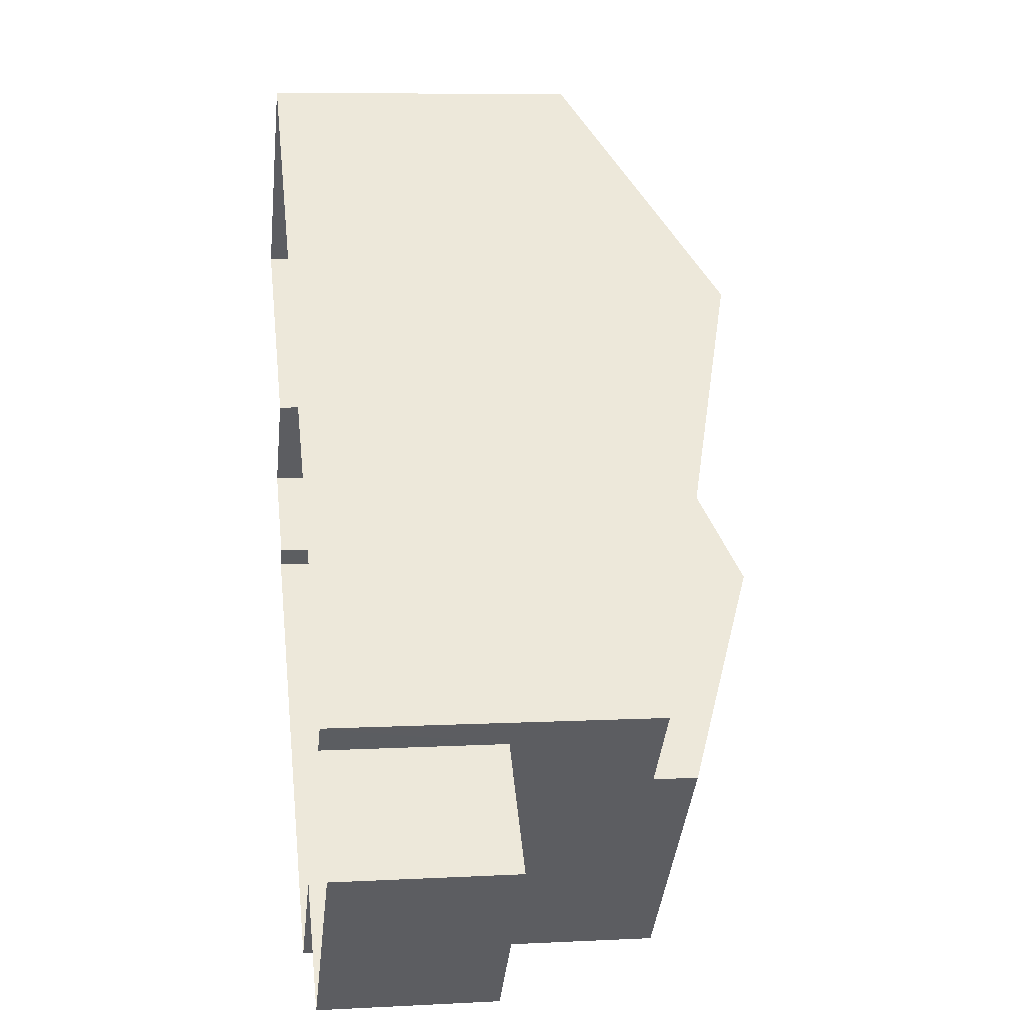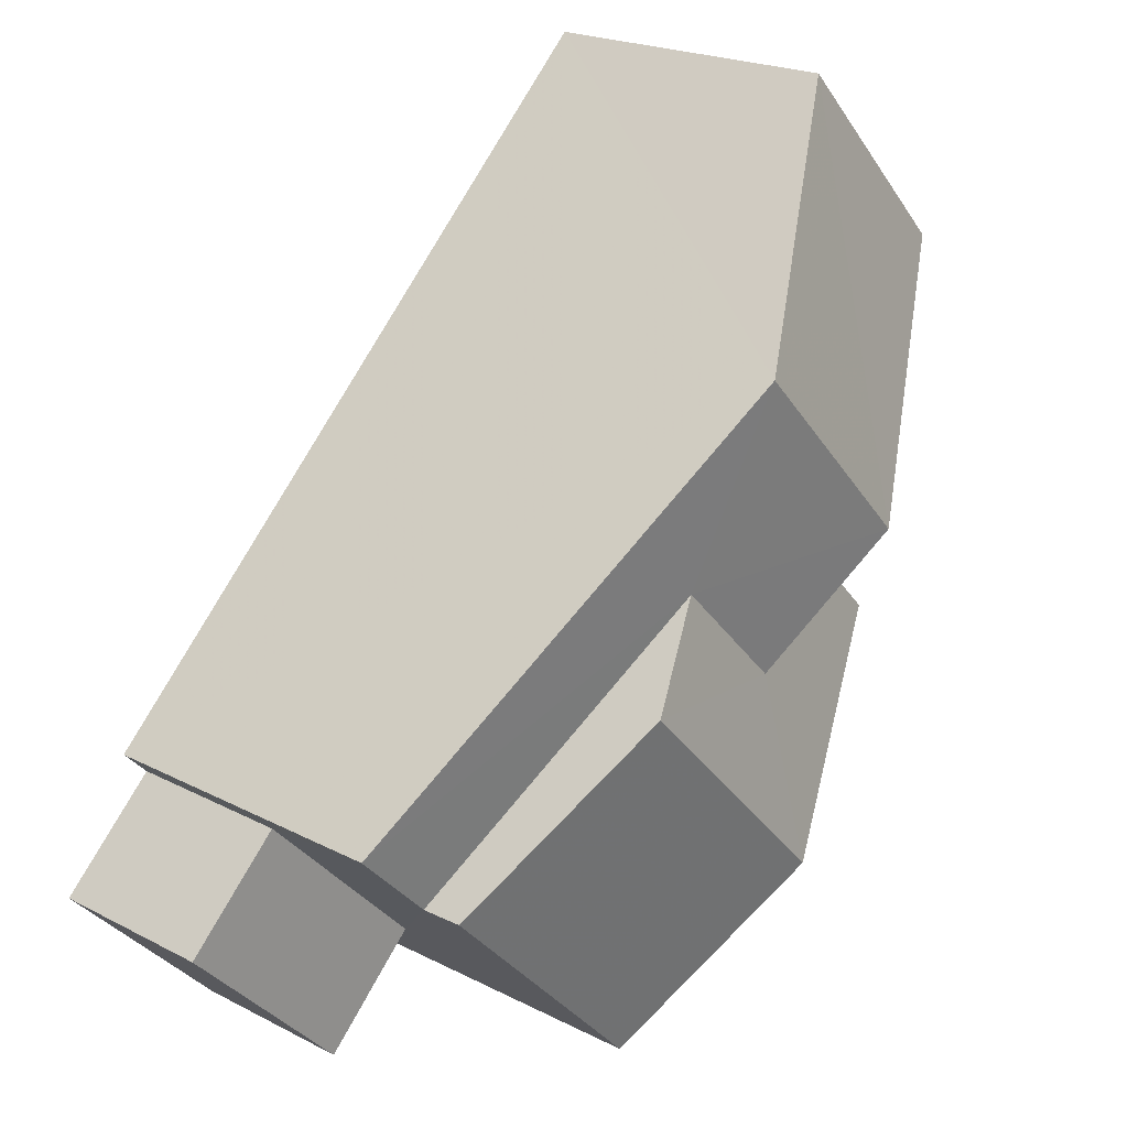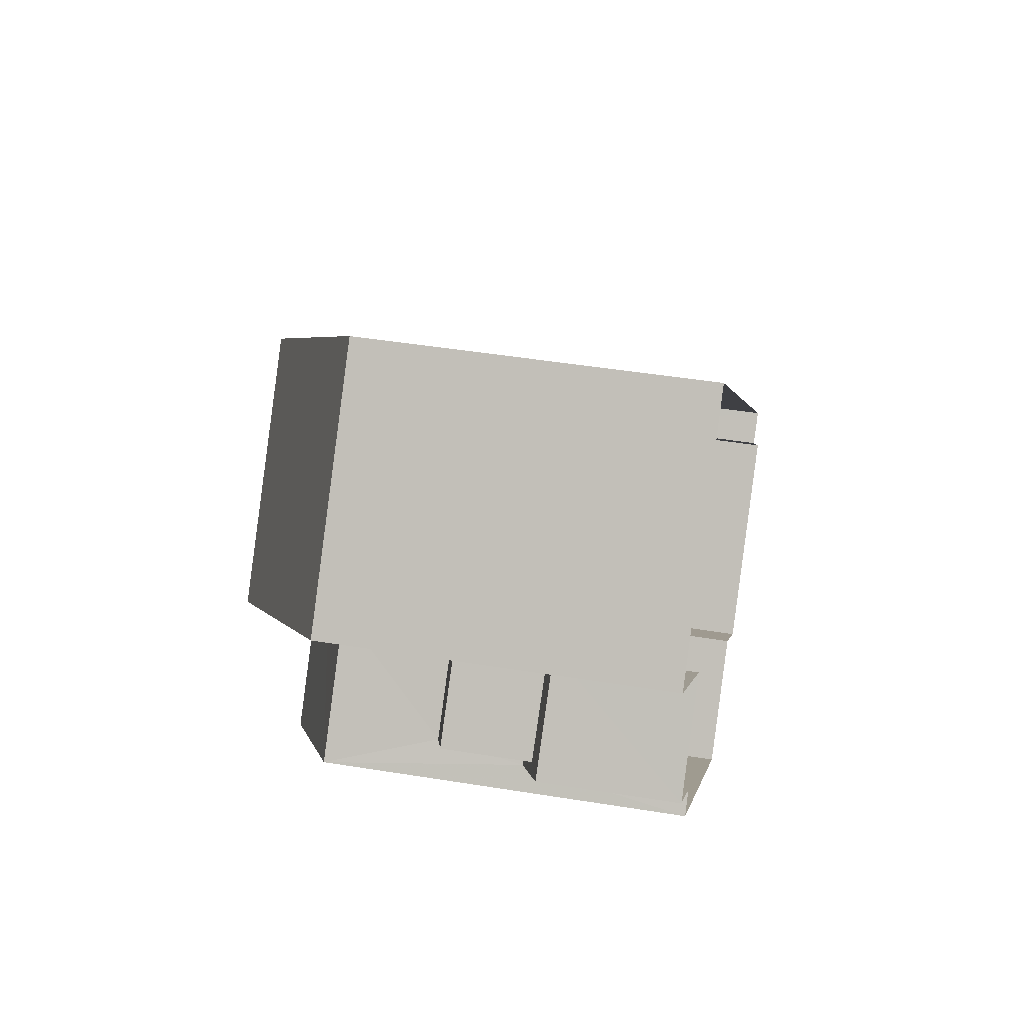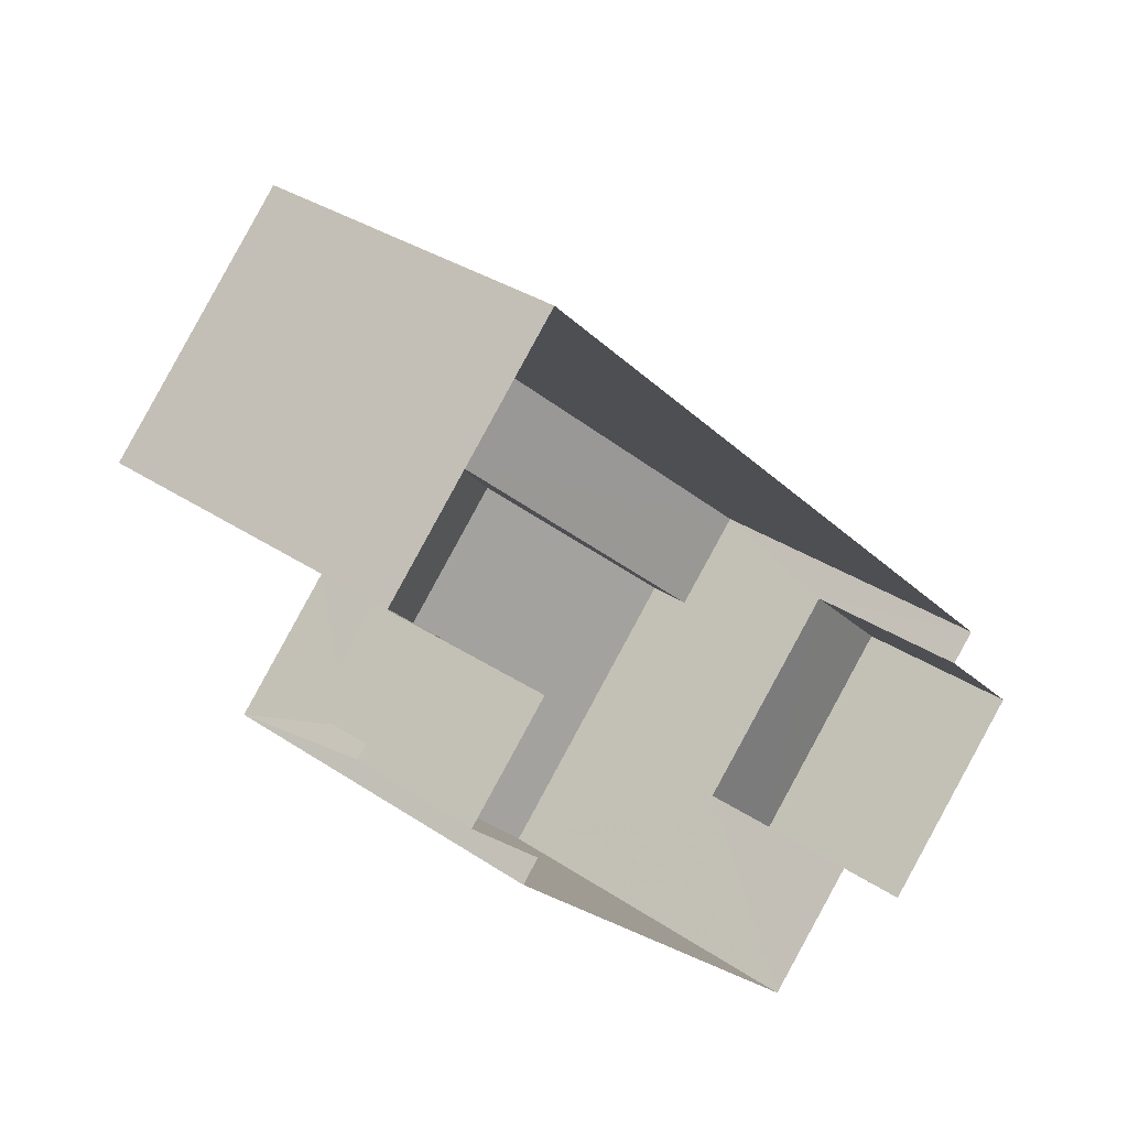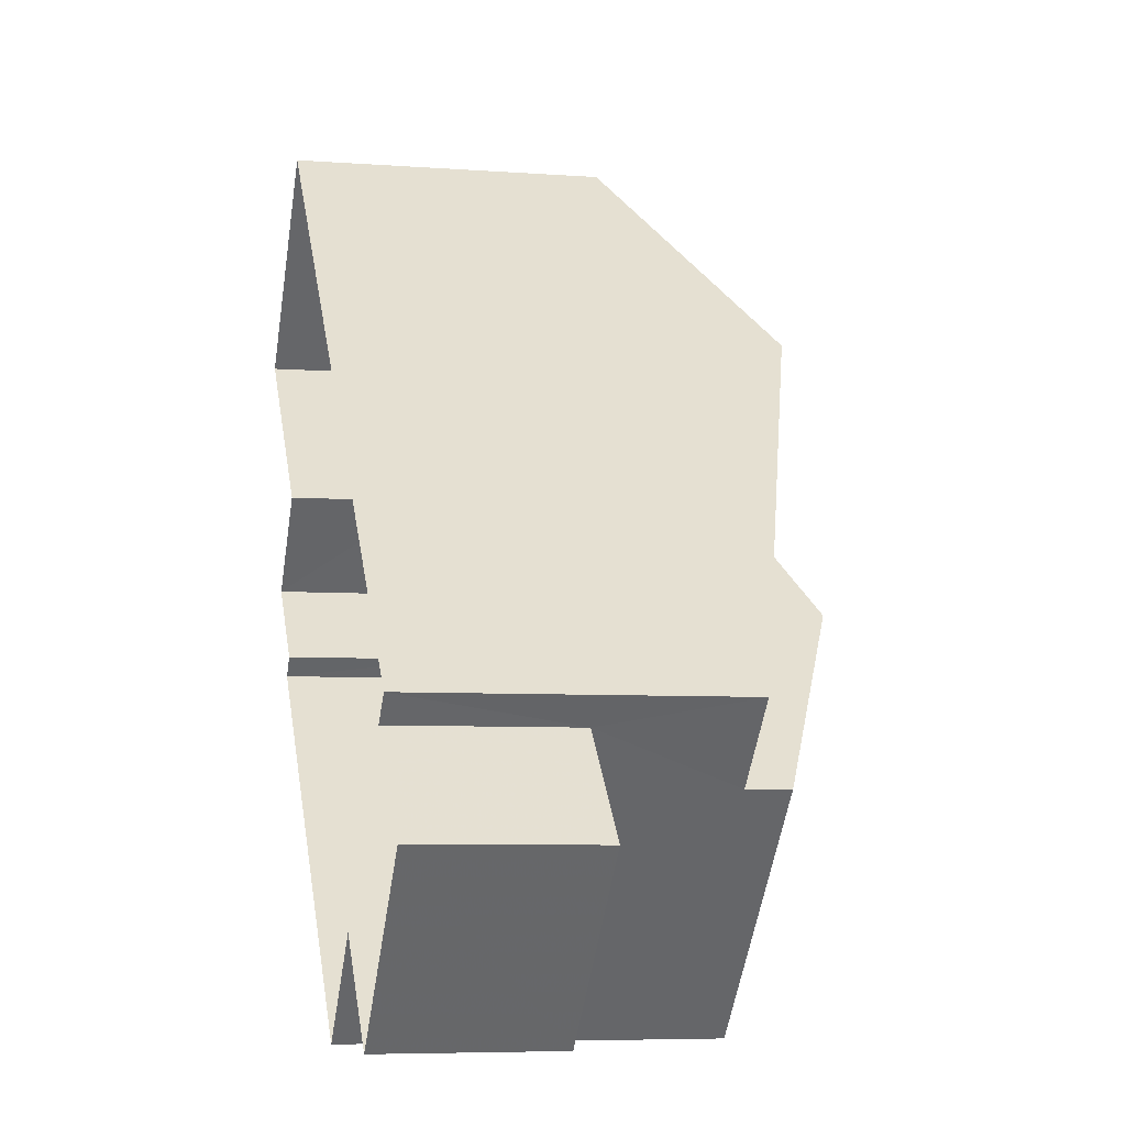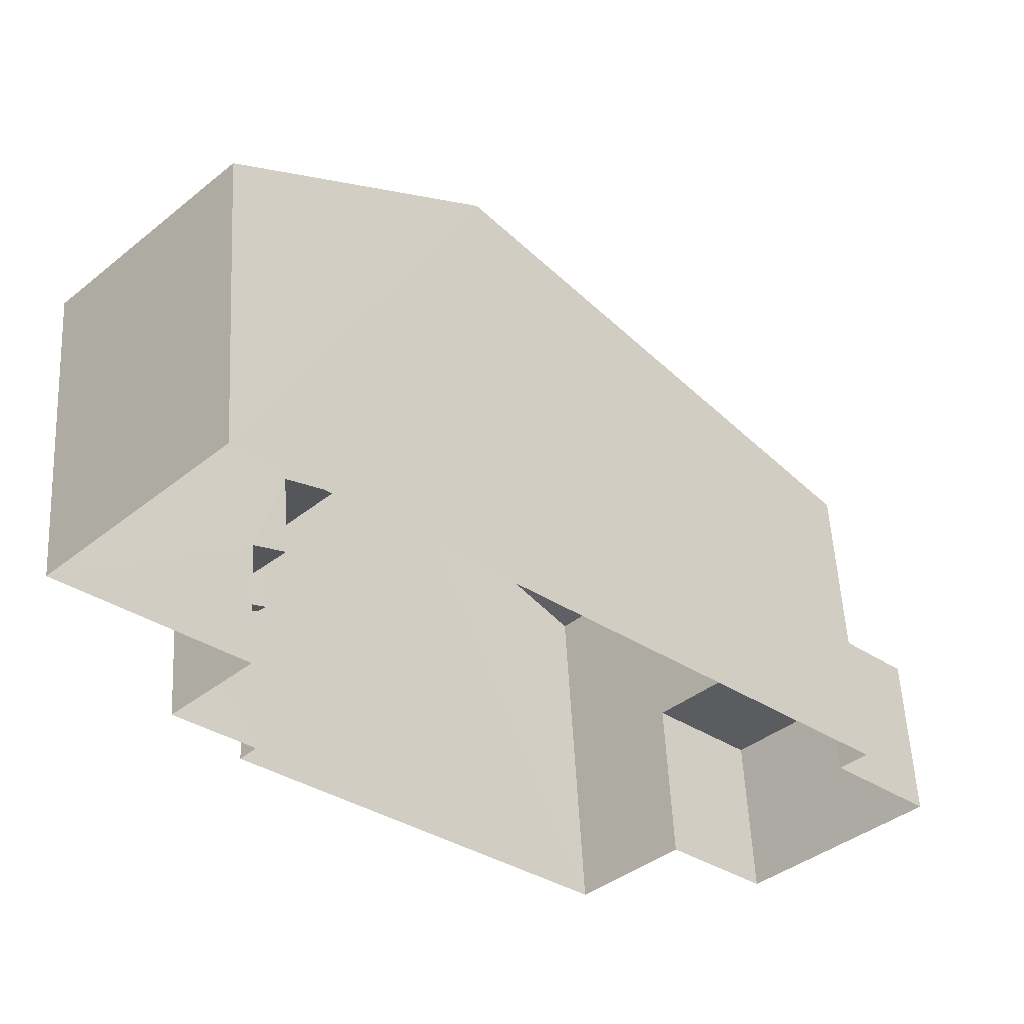
<metadata>
{"format":"obj","ext":"obj","renderer":"f3d","projection":"perspective","resolution":1024,"background":"white","views":[{"elev":7.1,"azim":-98.4,"up":"+Y"},{"elev":21.3,"azim":-47.7,"up":"+Y"},{"elev":45.2,"azim":100.7,"up":"+Y"},{"elev":32.2,"azim":133.5,"up":"+Y"},{"elev":-6.2,"azim":-102.7,"up":"+Y"},{"elev":54.9,"azim":176.9,"up":"+Y"}]}
</metadata>
<code>
v -2.237e+05 -1.275e+05 16.87
v -2.237e+05 -1.275e+05 16.87
v -2.237e+05 -1.275e+05 16.87
v -2.237e+05 -1.275e+05 16.87
v -2.237e+05 -1.275e+05 16.87
v -2.237e+05 -1.275e+05 16.87
v -2.237e+05 -1.275e+05 16.87
v -2.238e+05 -1.275e+05 16.87
v -2.238e+05 -1.275e+05 16.87
v -2.238e+05 -1.275e+05 16.87
v -2.238e+05 -1.275e+05 16.87
v -2.237e+05 -1.275e+05 16.87
v -2.237e+05 -1.275e+05 21.44
v -2.237e+05 -1.275e+05 21.22
v -2.237e+05 -1.275e+05 21.2
v -2.237e+05 -1.275e+05 21.46
v -2.237e+05 -1.275e+05 25.14
v -2.238e+05 -1.275e+05 22.7
v -2.237e+05 -1.275e+05 24.33
v -2.238e+05 -1.275e+05 22.7
v -2.237e+05 -1.275e+05 25.14
v -2.237e+05 -1.275e+05 24.33
v -2.237e+05 -1.275e+05 19.37
v -2.237e+05 -1.275e+05 19.58
v -2.237e+05 -1.275e+05 19.4
v -2.237e+05 -1.275e+05 19.87
v -2.237e+05 -1.275e+05 19.55
v -2.237e+05 -1.275e+05 19.87
v -2.237e+05 -1.275e+05 25.02
v -2.238e+05 -1.275e+05 23.48
v -2.237e+05 -1.275e+05 23.48
v -2.237e+05 -1.275e+05 25.02
v -2.237e+05 -1.275e+05 22.7
v -2.237e+05 -1.275e+05 22.7
v -2.238e+05 -1.275e+05 20.06
v -2.238e+05 -1.275e+05 20.06
v -2.238e+05 -1.275e+05 20.06
v -2.237e+05 -1.275e+05 20.06
v -2.237e+05 -1.275e+05 23.48
v -2.237e+05 -1.275e+05 23.48
f 1 2 3
f 4 1 5
f 6 7 3
f 8 5 1
f 9 10 11
f 12 10 9
f 7 12 3
f 9 8 1
f 3 9 1
f 3 12 9
f 13 14 15
f 13 16 14
f 17 18 19
f 18 20 19
f 21 17 19
f 22 21 19
f 23 24 25
f 25 24 26
f 23 27 24
f 26 24 28
f 29 30 31
f 32 29 31
f 21 33 17
f 21 34 33
f 35 36 37
f 38 35 37
f 39 22 32
f 32 22 29
f 39 40 22
f 29 22 19
f 24 15 14
f 24 27 15
f 33 4 5
f 33 34 4
f 6 26 39
f 39 16 40
f 6 3 26
f 40 16 13
f 16 26 28
f 39 26 16
f 22 40 21
f 1 4 23
f 40 13 15
f 21 15 34
f 23 4 34
f 15 27 23
f 40 15 21
f 15 23 34
f 28 14 16
f 28 24 14
f 31 7 32
f 7 6 32
f 6 39 32
f 9 11 36
f 35 9 36
f 37 11 10
f 37 36 11
f 12 37 10
f 12 38 37
f 23 25 2
f 1 23 2
f 31 38 7
f 7 38 12
f 31 30 20
f 8 9 35
f 8 35 18
f 35 20 18
f 38 20 35
f 31 20 38
f 33 5 17
f 5 8 17
f 8 18 17
f 20 30 29
f 19 20 29
f 3 2 25
f 26 3 25

</code>
